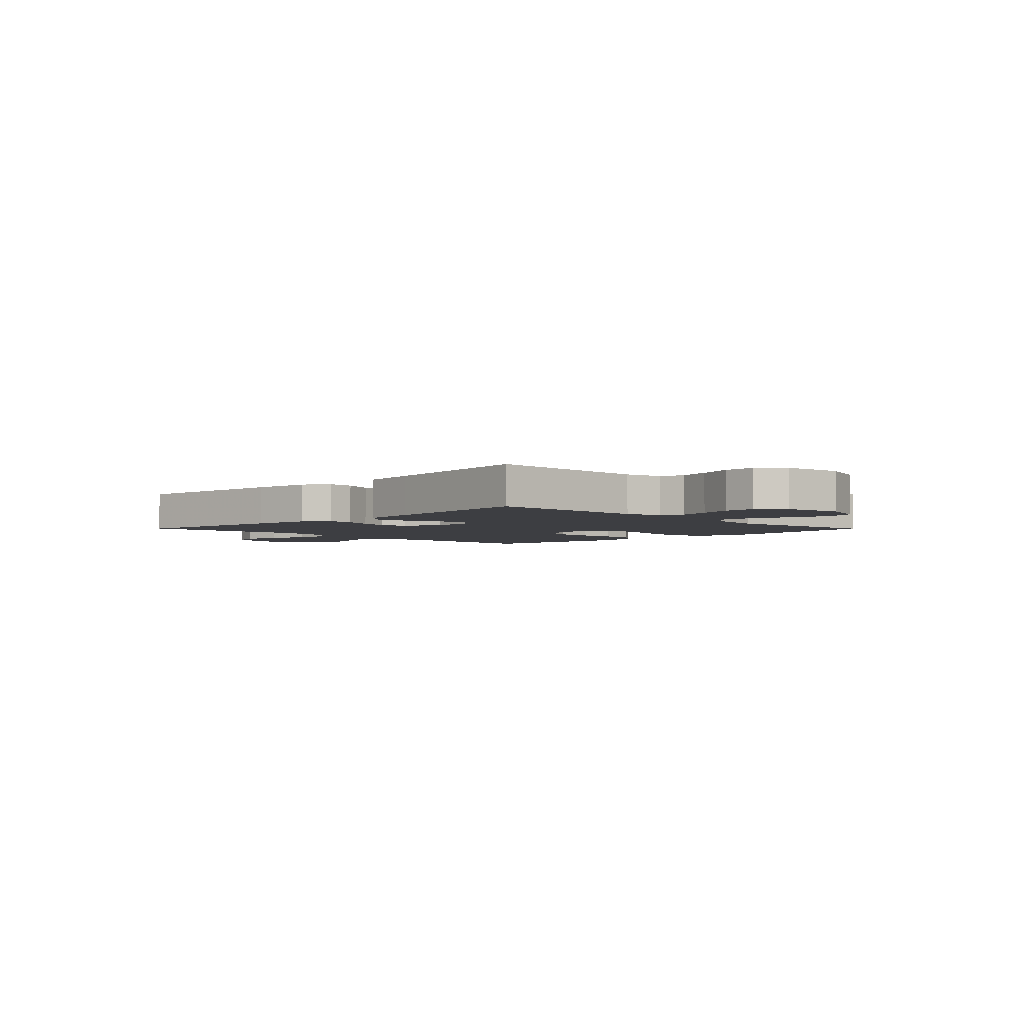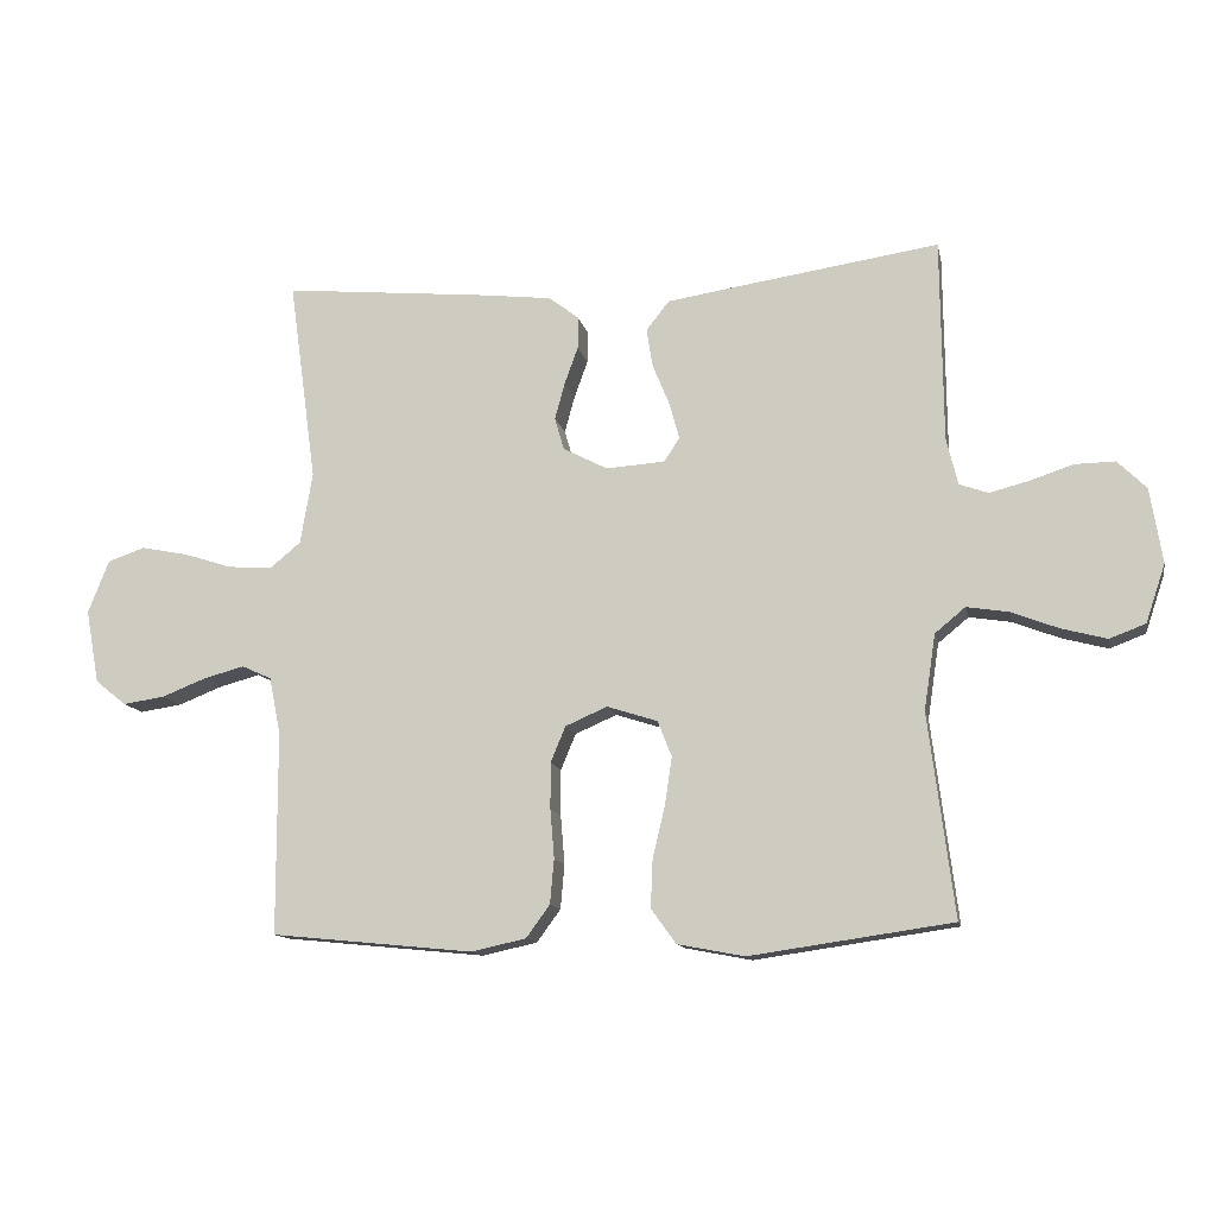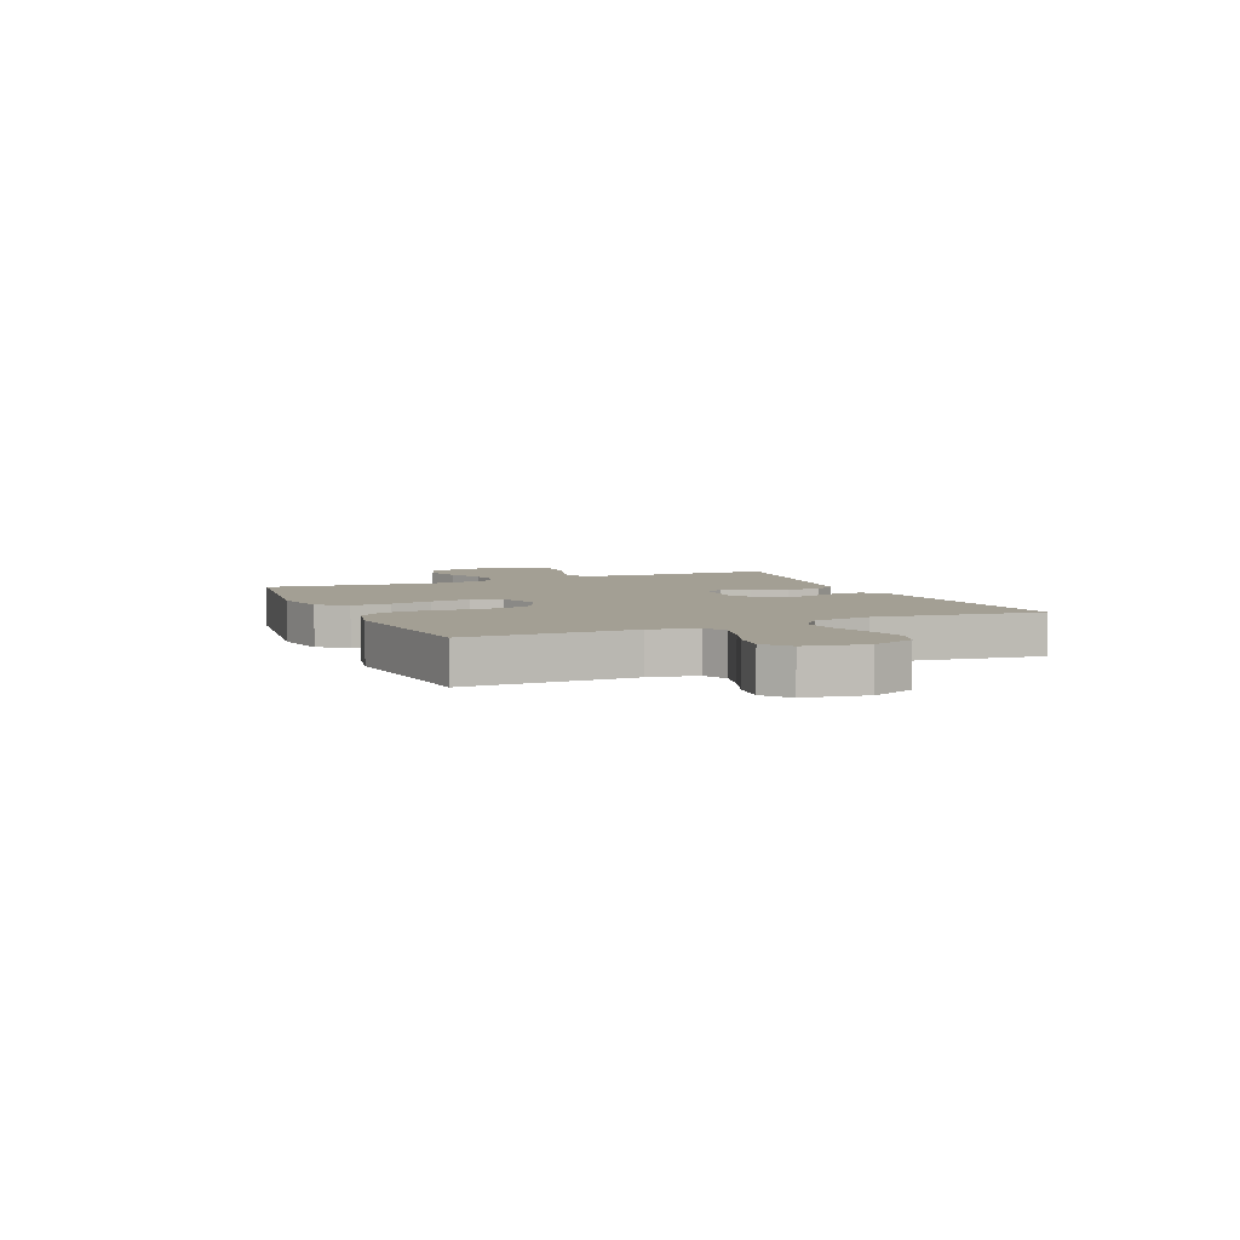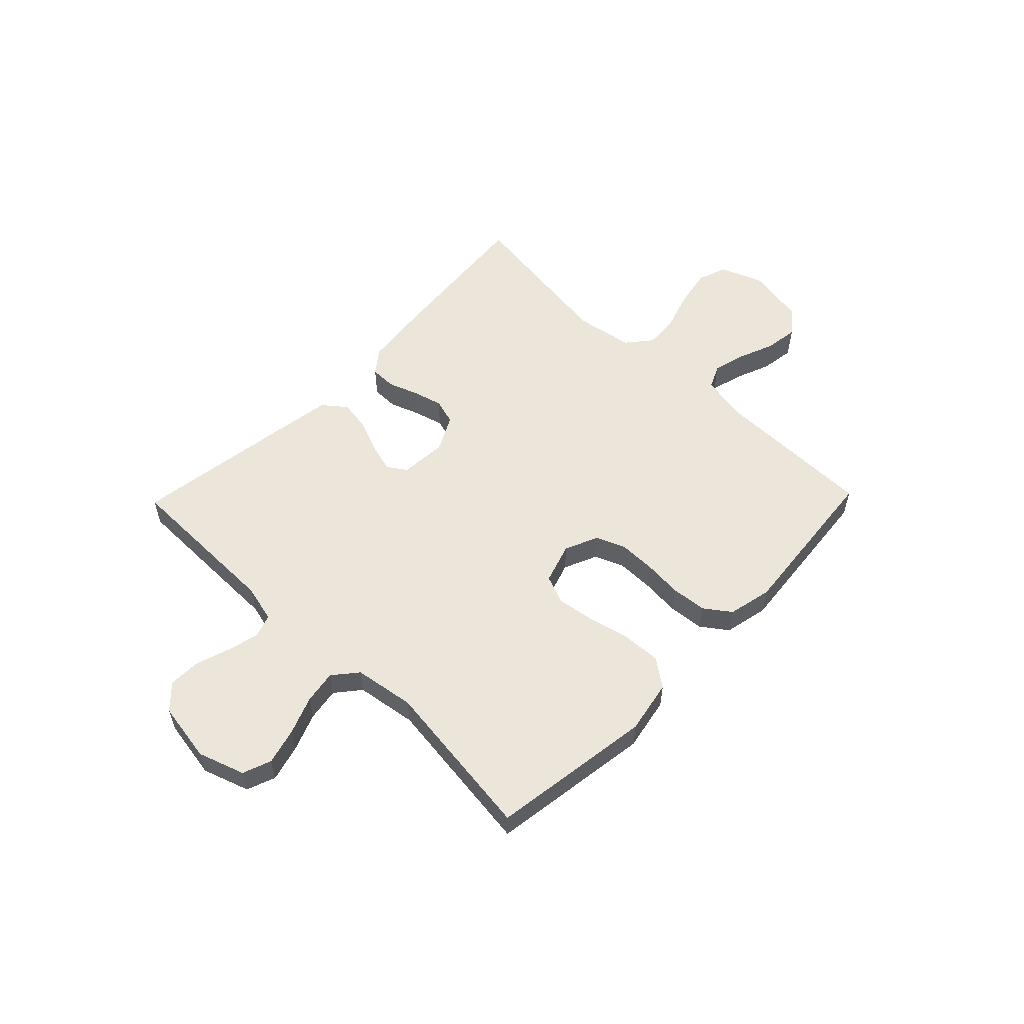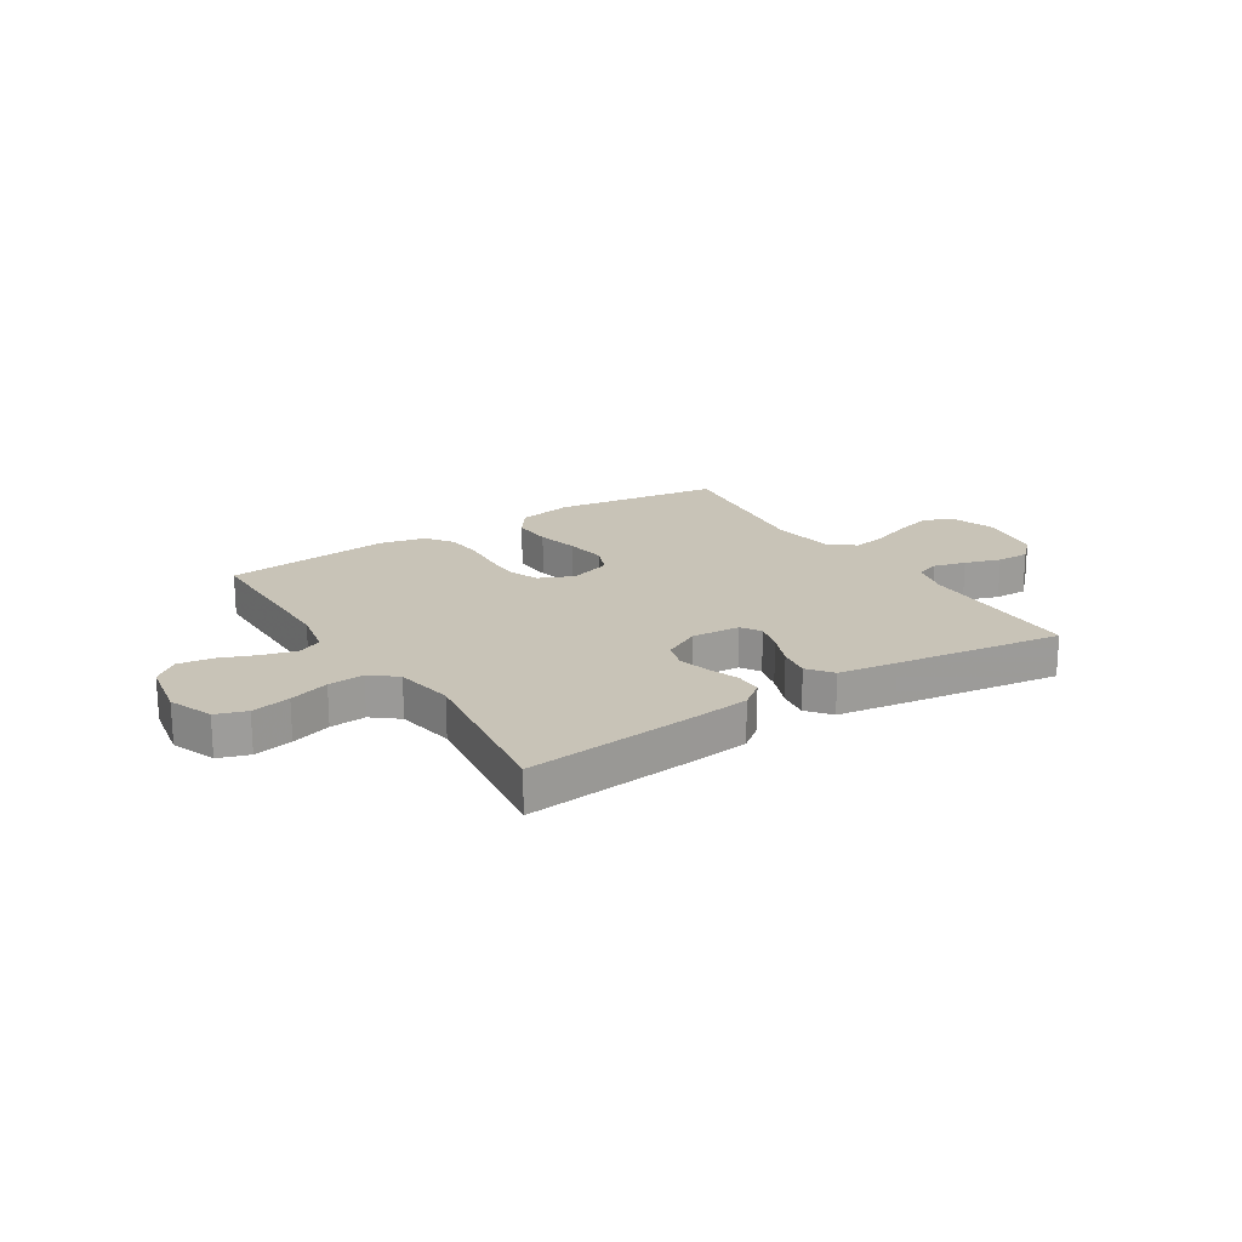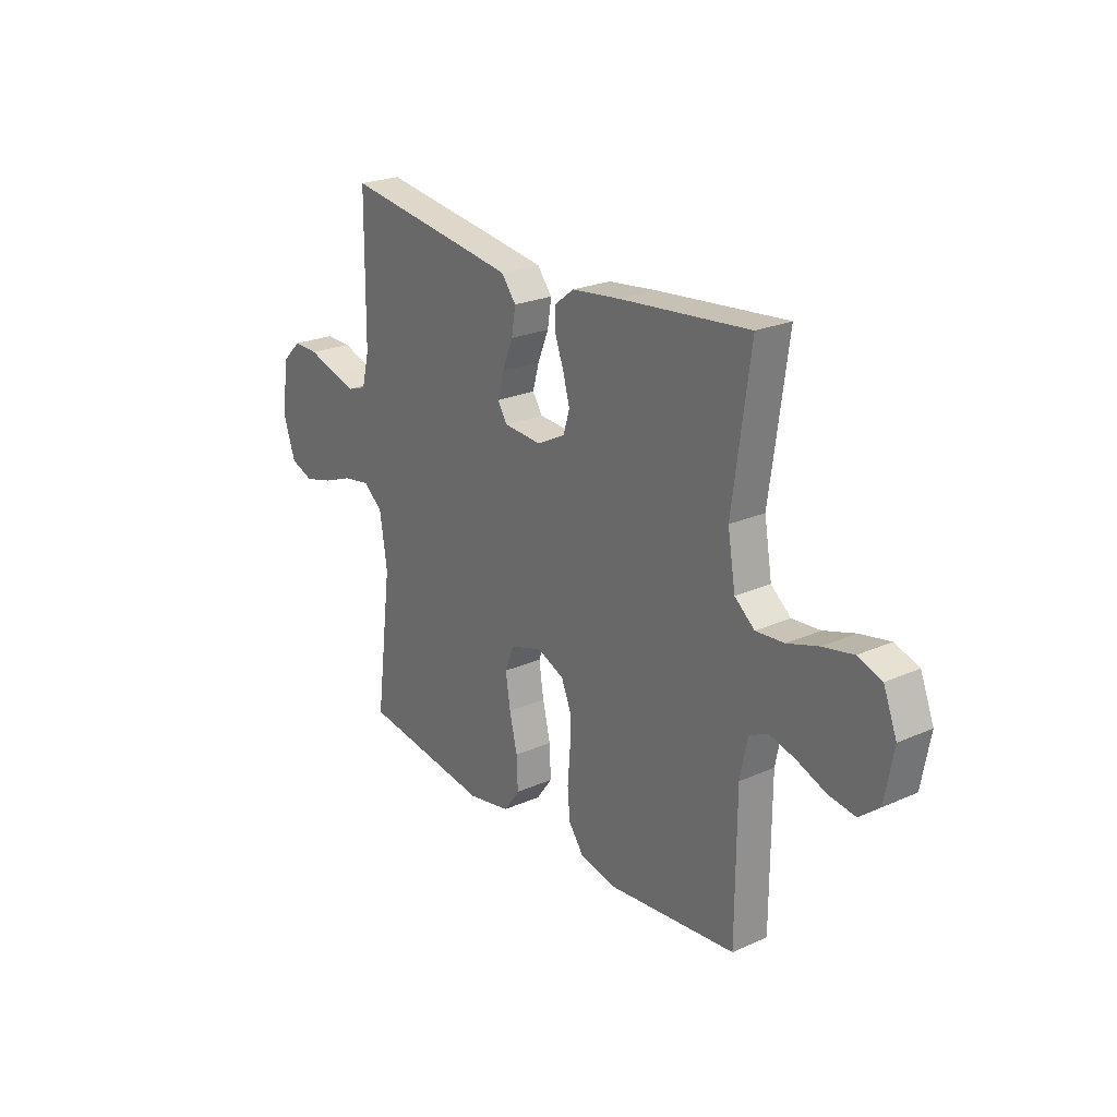
<metadata>
{"format":"obj","ext":"obj","renderer":"f3d","projection":"perspective","resolution":1024,"background":"white","views":[{"elev":-3.5,"azim":44.9,"up":"+Y"},{"elev":-12.5,"azim":11.5,"up":"+Z"},{"elev":5.3,"azim":-113.7,"up":"+Y"},{"elev":55.8,"azim":134.1,"up":"+Y"},{"elev":19.7,"azim":-32.6,"up":"+Y"},{"elev":23.6,"azim":-126.7,"up":"+Z"}]}
</metadata>
<code>
v 0.5 0.07 0.5
v 0.503 0.07 0.2
v 0.52 0.07 0.131
v 0.563 0.07 0.116
v 0.621 0.07 0.131
v 0.685 0.07 0.152
v 0.744 0.07 0.153
v 0.787 0.07 0.111
v 0.805 0.07 0
v 0.776 0.07 -0.086
v 0.723 0.07 -0.106
v 0.656 0.07 -0.088
v 0.586 0.07 -0.061
v 0.524 0.07 -0.051
v 0.479 0.07 -0.088
v 0.462 0.07 -0.2
v 0.5 0.07 -0.5
v 0.2 0.07 -0.543
v 0.101 0.07 -0.524
v 0.064 0.07 -0.473
v 0.067 0.07 -0.402
v 0.085 0.07 -0.326
v 0.096 0.07 -0.254
v 0.075 0.07 -0.201
v 0 0.07 -0.177
v -0.062 0.07 -0.204
v -0.084 0.07 -0.257
v -0.084 0.07 -0.326
v -0.078 0.07 -0.398
v -0.084 0.07 -0.464
v -0.119 0.07 -0.512
v -0.2 0.07 -0.53
v -0.5 0.07 -0.5
v -0.501 0.07 -0.2
v -0.518 0.07 -0.115
v -0.562 0.07 -0.095
v -0.622 0.07 -0.111
v -0.688 0.07 -0.137
v -0.75 0.07 -0.146
v -0.796 0.07 -0.109
v -0.816 0.07 0
v -0.785 0.07 0.079
v -0.73 0.07 0.098
v -0.66 0.07 0.084
v -0.588 0.07 0.061
v -0.523 0.07 0.056
v -0.477 0.07 0.094
v -0.459 0.07 0.2
v -0.5 0.07 0.5
v -0.2 0.07 0.471
v -0.089 0.07 0.458
v -0.045 0.07 0.424
v -0.045 0.07 0.376
v -0.065 0.07 0.321
v -0.08 0.07 0.266
v -0.066 0.07 0.218
v 0 0.07 0.184
v 0.087 0.07 0.19
v 0.11 0.07 0.225
v 0.095 0.07 0.279
v 0.07 0.07 0.34
v 0.061 0.07 0.397
v 0.095 0.07 0.44
v 0.2 0.07 0.456
v 0.5 0 0.5
v 0.503 0 0.2
v 0.52 0 0.131
v 0.563 0 0.116
v 0.621 0 0.131
v 0.685 0 0.152
v 0.744 0 0.153
v 0.787 0 0.111
v 0.805 0 0
v 0.776 0 -0.086
v 0.723 0 -0.106
v 0.656 0 -0.088
v 0.586 0 -0.061
v 0.524 0 -0.051
v 0.479 0 -0.088
v 0.462 0 -0.2
v 0.5 0 -0.5
v 0.2 0 -0.543
v 0.101 0 -0.524
v 0.064 0 -0.473
v 0.067 0 -0.402
v 0.085 0 -0.326
v 0.096 0 -0.254
v 0.075 0 -0.201
v 0 0 -0.177
v -0.062 0 -0.204
v -0.084 0 -0.257
v -0.084 0 -0.326
v -0.078 0 -0.398
v -0.084 0 -0.464
v -0.119 0 -0.512
v -0.2 0 -0.53
v -0.5 0 -0.5
v -0.501 0 -0.2
v -0.518 0 -0.115
v -0.562 0 -0.095
v -0.622 0 -0.111
v -0.688 0 -0.137
v -0.75 0 -0.146
v -0.796 0 -0.109
v -0.816 0 0
v -0.785 0 0.079
v -0.73 0 0.098
v -0.66 0 0.084
v -0.588 0 0.061
v -0.523 0 0.056
v -0.477 0 0.094
v -0.459 0 0.2
v -0.5 0 0.5
v -0.2 0 0.471
v -0.089 0 0.458
v -0.045 0 0.424
v -0.045 0 0.376
v -0.065 0 0.321
v -0.08 0 0.266
v -0.066 0 0.218
v 0 0 0.184
v 0.087 0 0.19
v 0.11 0 0.225
v 0.095 0 0.279
v 0.07 0 0.34
v 0.061 0 0.397
v 0.095 0 0.44
v 0.2 0 0.456
f 63 64 1 2
f 60 61 62 63
f 59 60 63 2
f 58 59 2 3
f 57 58 3 4
f 51 52 53 54
f 51 54 55
f 48 49 50 51
f 47 48 51 55
f 46 47 55 56
f 42 43 44 45
f 40 41 42 45
f 40 45 46
f 37 38 39 40
f 36 37 40 46
f 35 36 46 56
f 31 32 33 34
f 28 29 30 31
f 27 28 31 34
f 26 27 34 35
f 19 20 21 22
f 19 22 23
f 16 17 18 19
f 15 16 19 23
f 14 15 23 24
f 10 11 12 13
f 10 13 14
f 9 10 14
f 8 9 14
f 5 6 7 8
f 4 5 8 14
f 57 4 14 24
f 25 26 35 56
f 24 25 56 57
f 66 65 128 127
f 127 126 125 124
f 66 127 124 123
f 67 66 123 122
f 68 67 122 121
f 118 117 116 115
f 119 118 115
f 115 114 113 112
f 119 115 112 111
f 120 119 111 110
f 109 108 107 106
f 109 106 105 104
f 110 109 104
f 104 103 102 101
f 110 104 101 100
f 120 110 100 99
f 98 97 96 95
f 95 94 93 92
f 98 95 92 91
f 99 98 91 90
f 86 85 84 83
f 87 86 83
f 83 82 81 80
f 87 83 80 79
f 88 87 79 78
f 77 76 75 74
f 78 77 74
f 78 74 73
f 78 73 72
f 72 71 70 69
f 78 72 69 68
f 88 78 68 121
f 120 99 90 89
f 121 120 89 88
f 1 65 66 2
f 2 66 67 3
f 3 67 68 4
f 4 68 69 5
f 5 69 70 6
f 6 70 71 7
f 7 71 72 8
f 8 72 73 9
f 9 73 74 10
f 10 74 75 11
f 11 75 76 12
f 12 76 77 13
f 13 77 78 14
f 14 78 79 15
f 15 79 80 16
f 16 80 81 17
f 17 81 82 18
f 18 82 83 19
f 19 83 84 20
f 20 84 85 21
f 21 85 86 22
f 22 86 87 23
f 23 87 88 24
f 24 88 89 25
f 25 89 90 26
f 26 90 91 27
f 27 91 92 28
f 28 92 93 29
f 29 93 94 30
f 30 94 95 31
f 31 95 96 32
f 32 96 97 33
f 33 97 98 34
f 34 98 99 35
f 35 99 100 36
f 36 100 101 37
f 37 101 102 38
f 38 102 103 39
f 39 103 104 40
f 40 104 105 41
f 41 105 106 42
f 42 106 107 43
f 43 107 108 44
f 44 108 109 45
f 45 109 110 46
f 46 110 111 47
f 47 111 112 48
f 48 112 113 49
f 49 113 114 50
f 50 114 115 51
f 51 115 116 52
f 52 116 117 53
f 53 117 118 54
f 54 118 119 55
f 55 119 120 56
f 56 120 121 57
f 57 121 122 58
f 58 122 123 59
f 59 123 124 60
f 60 124 125 61
f 61 125 126 62
f 62 126 127 63
f 63 127 128 64
f 64 128 65 1

</code>
